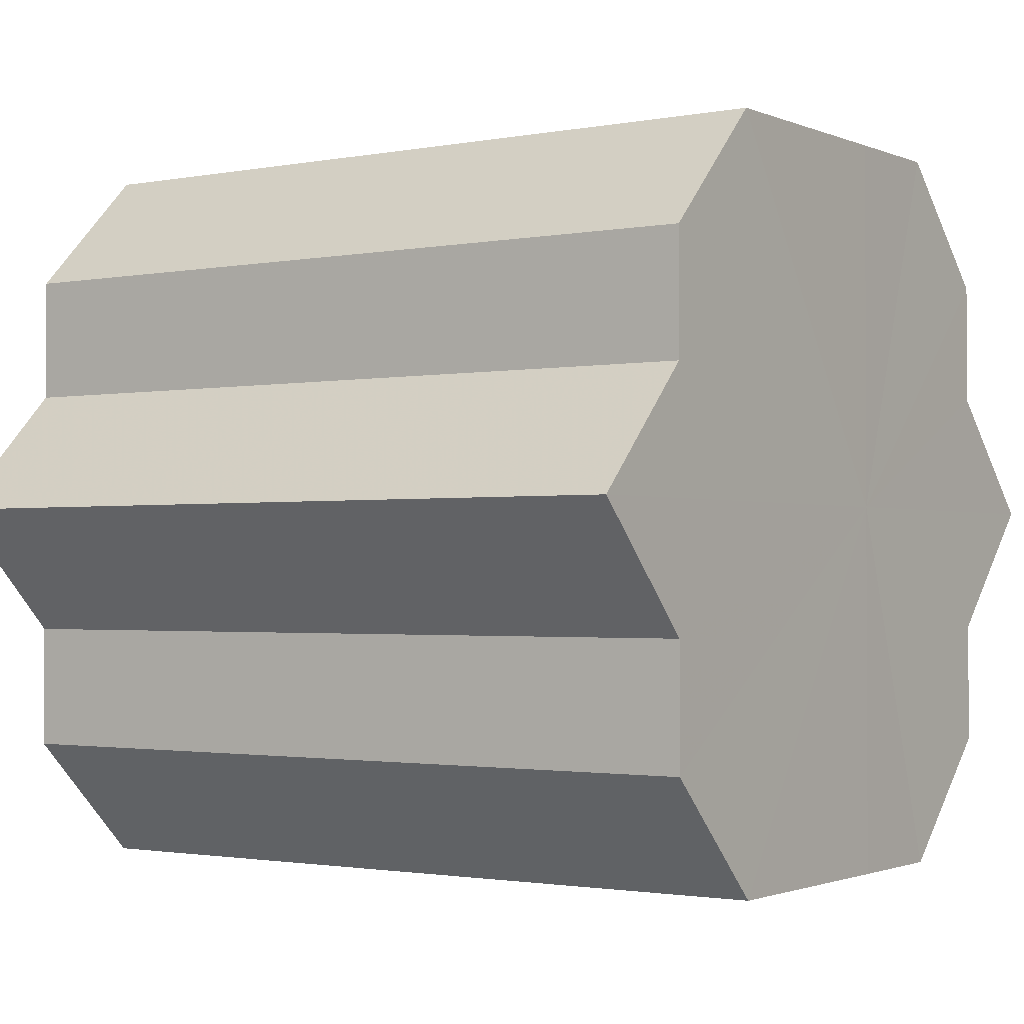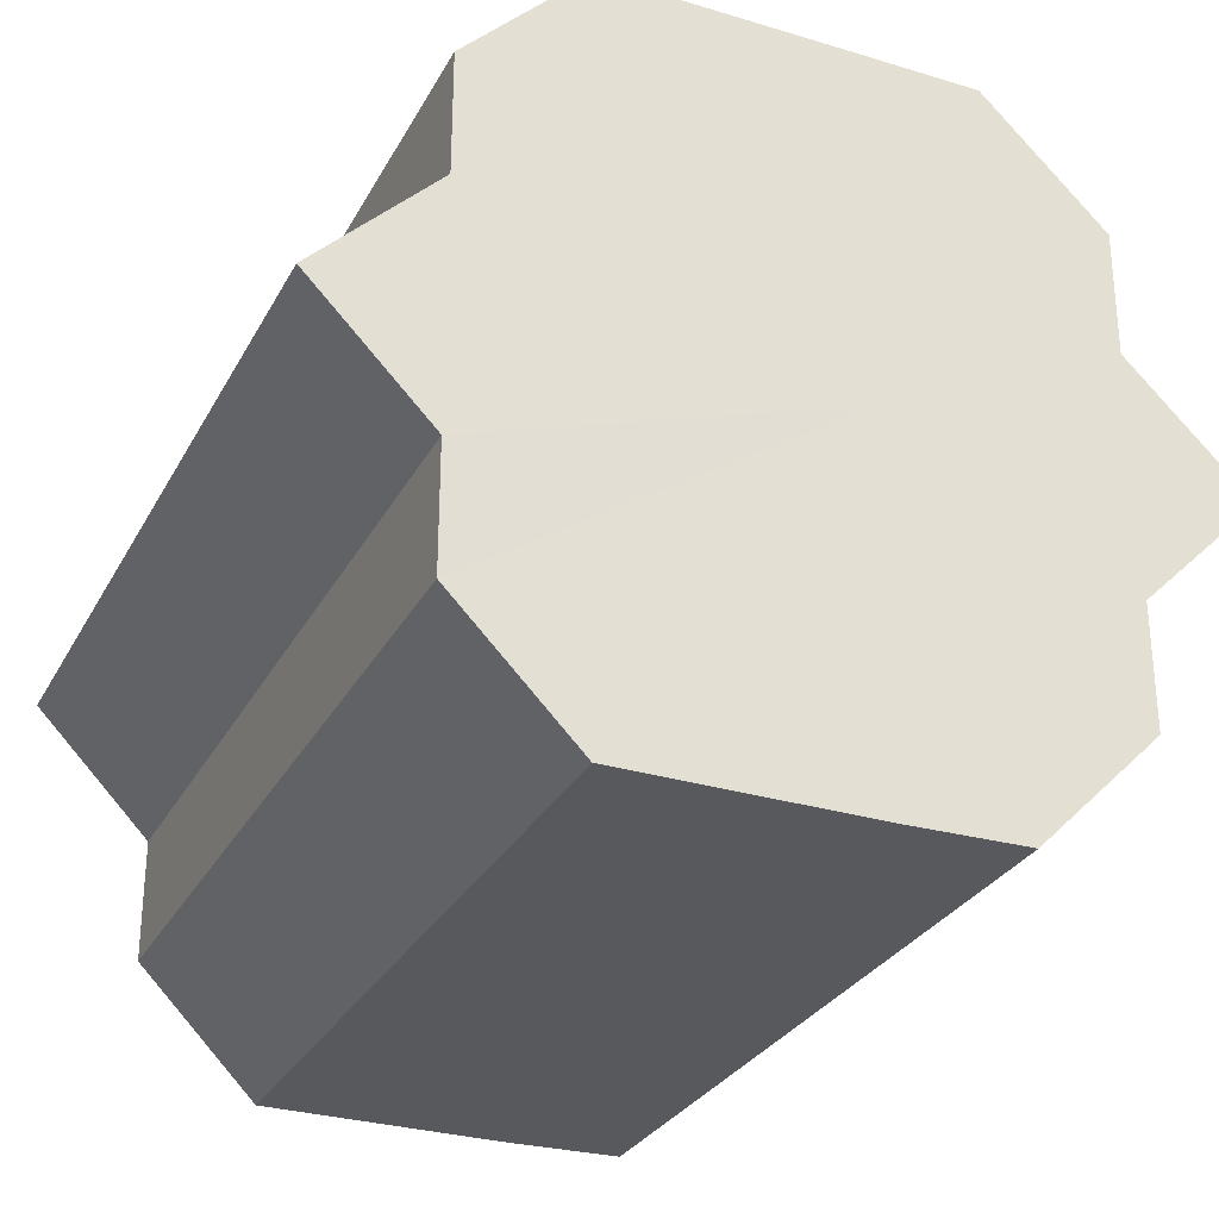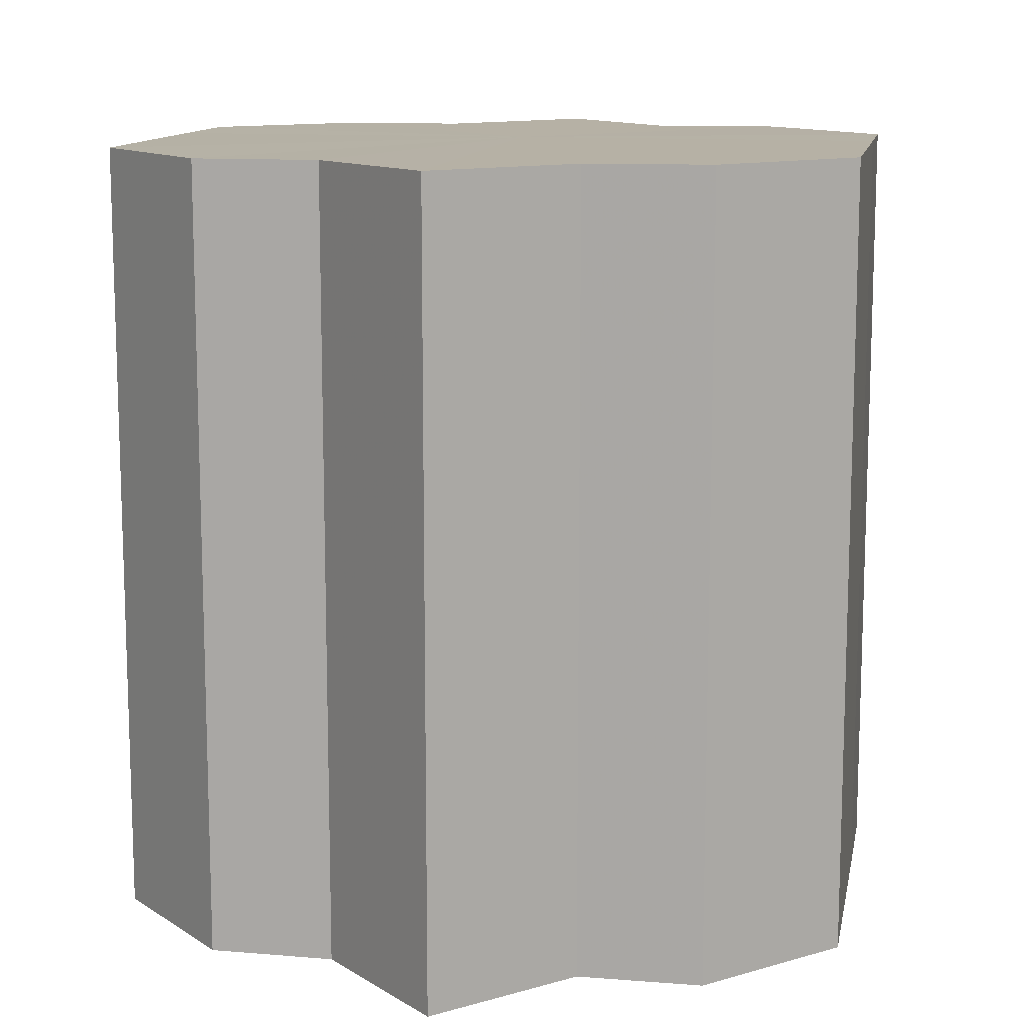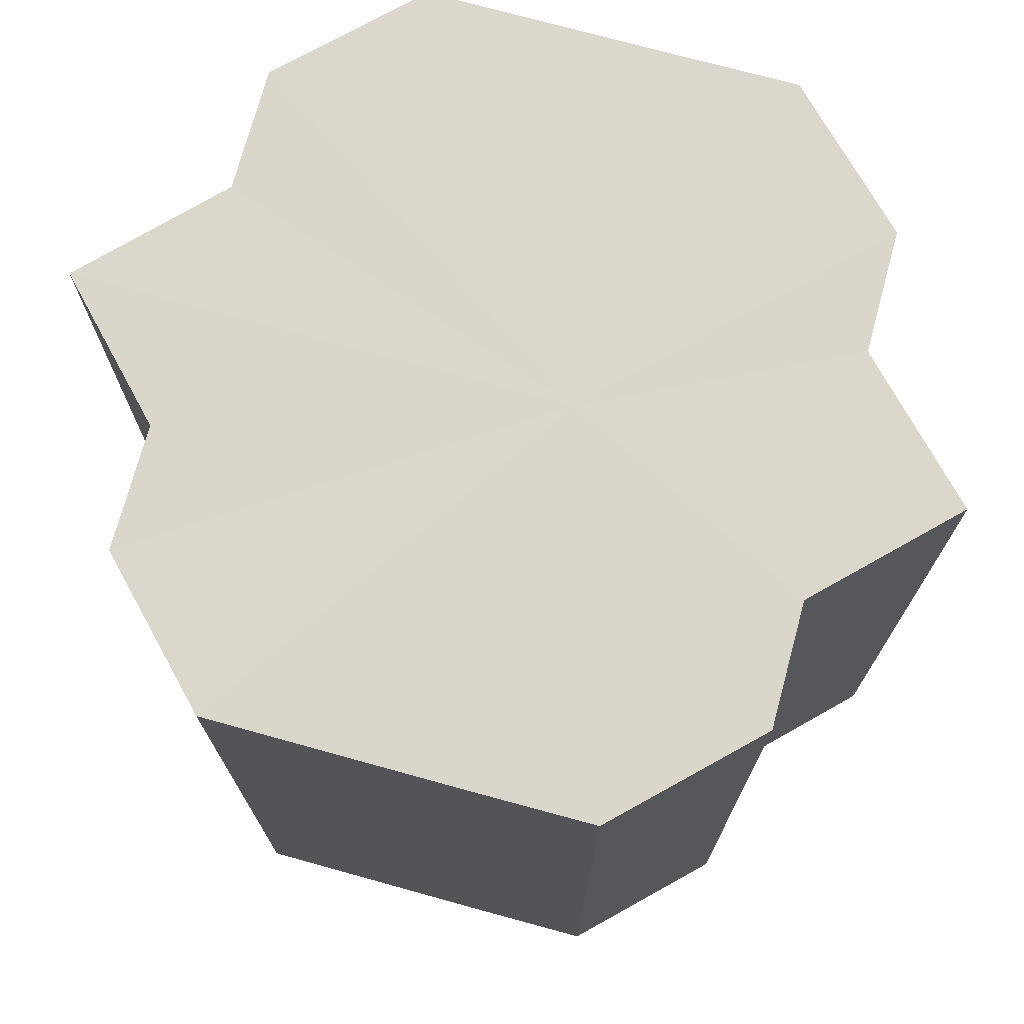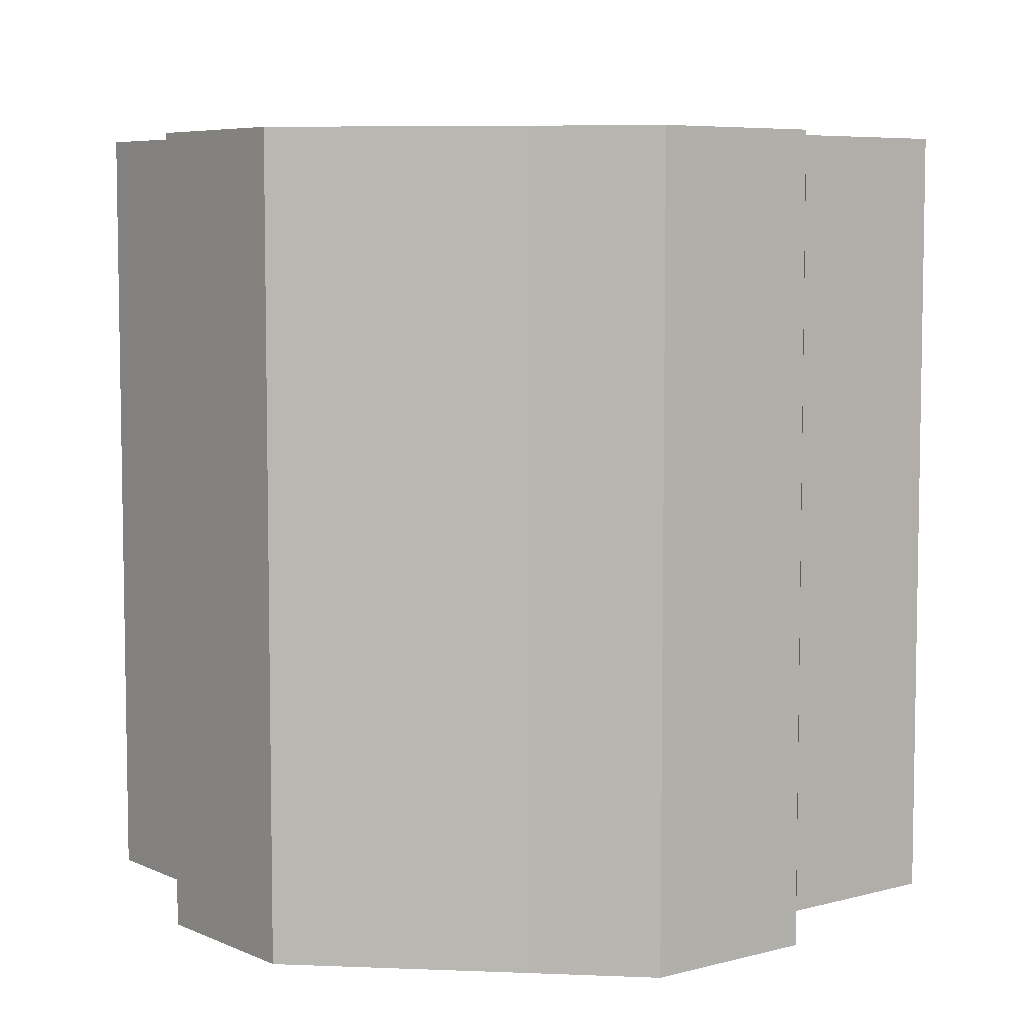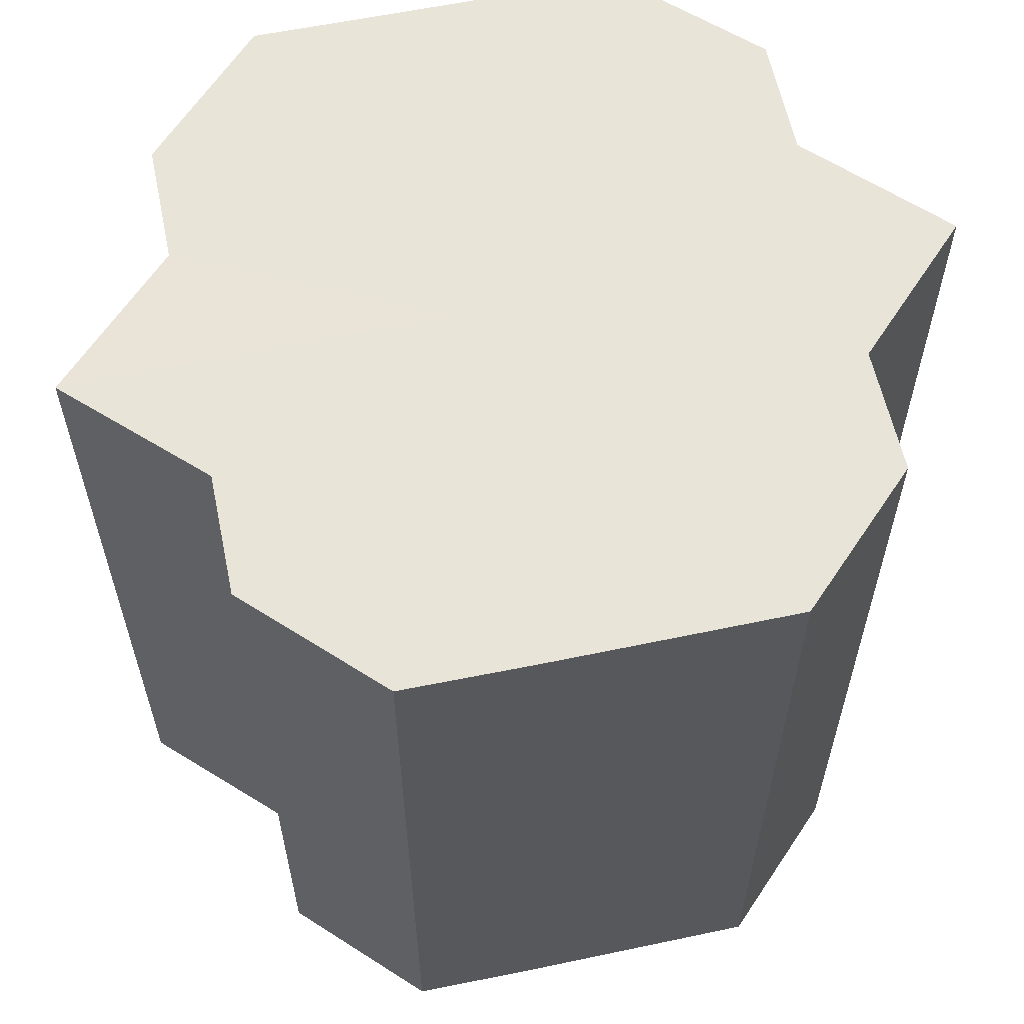
<metadata>
{"format":"obj","ext":"obj","renderer":"f3d","projection":"perspective","resolution":1024,"background":"white","views":[{"elev":-1.5,"azim":124.6,"up":"+Y"},{"elev":-29.3,"azim":156.1,"up":"+Y"},{"elev":12.0,"azim":100.5,"up":"+Z"},{"elev":73.4,"azim":-164.5,"up":"+Z"},{"elev":6.4,"azim":-173.2,"up":"+Z"},{"elev":60.4,"azim":-12.2,"up":"+Z"}]}
</metadata>
<code>
o 16986
v 2199 1868 7.53
v 2199 1868 7.53
v 2199 1868 7.466
v 2199 1868 7.53
v 2199 1868 7.466
v 2199 1868 7.53
v 2199 1868 7.466
v 2199 1868 7.53
v 2199 1868 7.466
v 2199 1868 7.53
v 2199 1868 7.466
v 2199 1868 7.53
v 2199 1868 7.466
v 2199 1868 7.53
v 2199 1868 7.466
v 2199 1868 7.53
v 2199 1868 7.466
v 2199 1868 7.53
v 2199 1868 7.466
v 2199 1868 7.53
v 2199 1868 7.466
v 2199 1868 7.53
v 2199 1868 7.466
v 2199 1868 7.53
v 2199 1868 7.466
v 2199 1868 7.53
v 2199 1868 7.466
v 2199 1868 7.53
v 2199 1868 7.466
v 2199 1868 7.53
v 2199 1868 7.466
v 2199 1868 7.53
v 2199 1868 7.466
v 2199 1868 7.53
v 2199 1868 7.53
v 2199 1867 7.53
v 2199 1868 7.53
v 2199 1867 7.53
v 2199 1868 7.53
v 2199 1867 7.53
v 2199 1868 7.53
v 2199 1867 7.53
v 2199 1868 7.53
v 2199 1867 7.53
v 2199 1868 7.53
v 2199 1867 7.53
v 2199 1868 7.53
v 2199 1867 7.53
v 2199 1868 7.53
v 2199 1867 7.466
v 2199 1868 7.466
v 2199 1867 7.466
v 2199 1867 7.53
v 2199 1867 7.466
v 2199 1867 7.53
v 2199 1867 7.466
v 2199 1867 7.53
v 2199 1867 7.466
v 2199 1867 7.53
v 2199 1867 7.466
v 2199 1867 7.53
v 2199 1867 7.466
v 2199 1867 7.53
v 2199 1868 7.466
v 2199 1867 7.53
v 2199 1868 7.53
v 2199 1867 7.53
v 2199 1867 7.53
v 2199 1867 7.466
v 2199 1867 7.53
v 2199 1867 7.466
v 2199 1867 7.53
v 2199 1867 7.466
v 2199 1867 7.53
v 2199 1867 7.466
v 2199 1867 7.53
v 2199 1867 7.466
v 2199 1867 7.53
v 2199 1867 7.466
v 2199 1868 7.53
v 2199 1867 7.466
v 2199 1868 7.466
v 2199 1868 7.466
v 2199 1868 7.466
v 2199 1867 7.466
v 2199 1868 7.466
v 2199 1867 7.466
v 2199 1868 7.466
v 2199 1867 7.466
v 2199 1868 7.466
v 2199 1867 7.466
v 2199 1868 7.466
v 2199 1867 7.466
v 2199 1868 7.466
v 2199 1867 7.466
v 2199 1868 7.466
v 2199 1867 7.466
v 2199 1868 7.466
f 1 2 3
f 2 4 5
f 3 6 7
f 4 8 9
f 8 10 11
f 7 12 13
f 10 14 15
f 14 16 17
f 13 18 19
f 16 20 21
f 20 22 23
f 19 24 25
f 25 26 27
f 27 28 29
f 29 30 31
f 31 32 33
f 34 32 35
f 34 36 32
f 34 35 37
f 34 38 36
f 34 37 39
f 34 40 38
f 34 39 41
f 34 42 40
f 34 41 43
f 34 44 42
f 34 43 45
f 34 46 44
f 34 45 47
f 34 48 46
f 34 47 49
f 34 49 48
f 50 49 51
f 52 53 50
f 54 55 52
f 56 57 54
f 58 59 56
f 60 61 58
f 62 63 60
f 64 65 62
f 66 67 64
f 67 68 69
f 68 70 71
f 70 72 73
f 72 74 75
f 74 76 77
f 76 78 79
f 78 80 81
f 82 83 84
f 82 85 83
f 82 84 86
f 82 87 85
f 82 86 88
f 82 89 87
f 82 88 90
f 82 91 89
f 82 90 92
f 82 93 91
f 82 92 94
f 82 95 93
f 82 94 96
f 82 97 95
f 82 96 98
f 82 98 97

</code>
